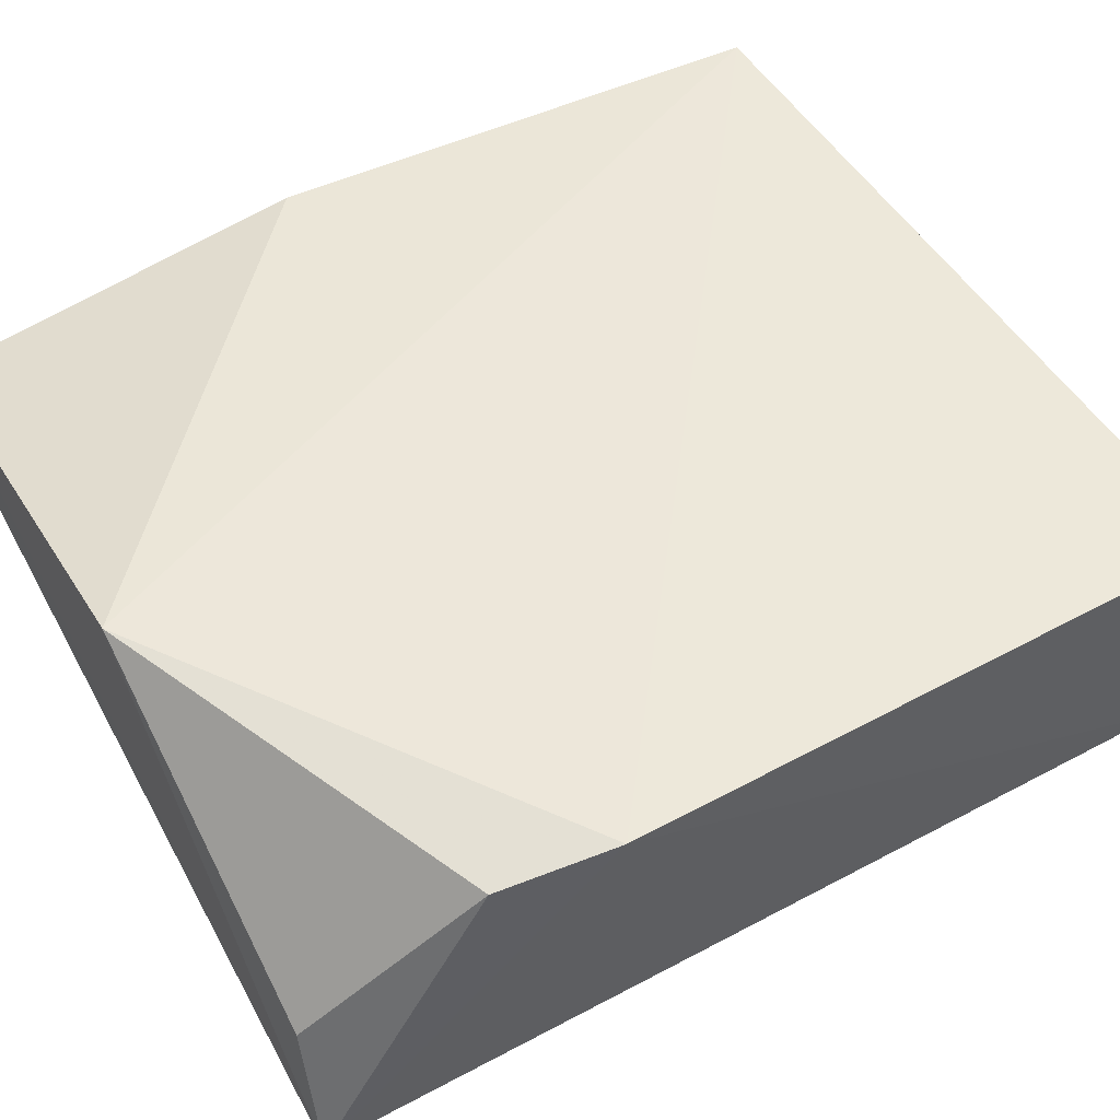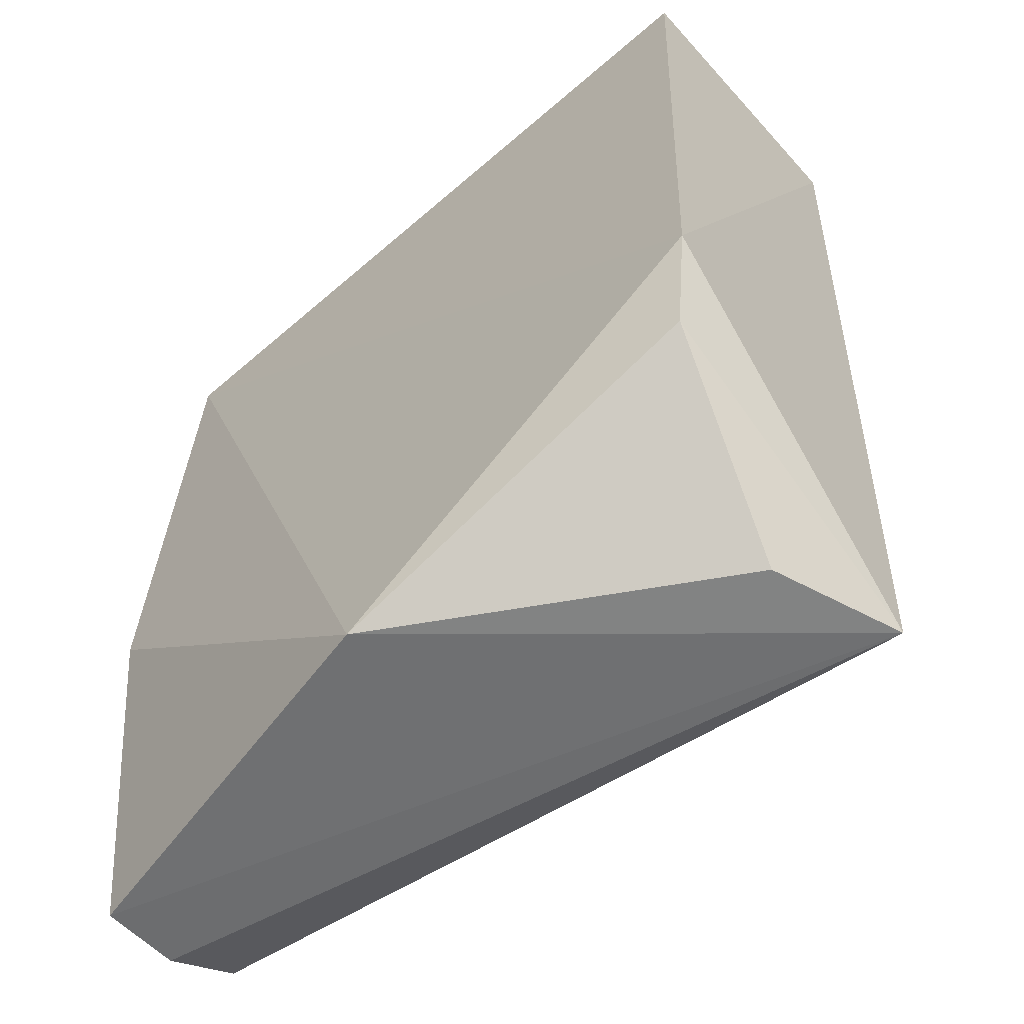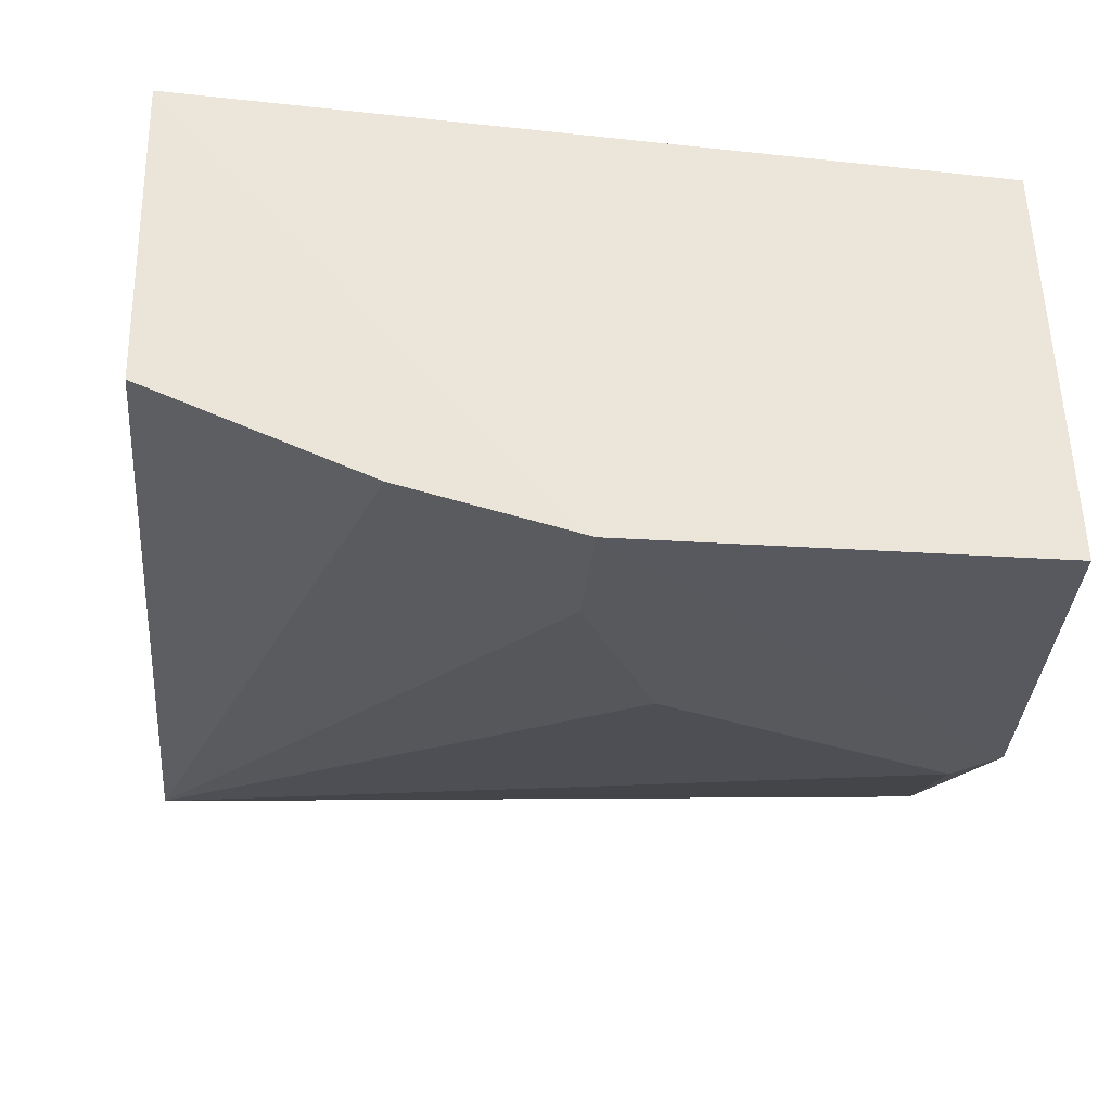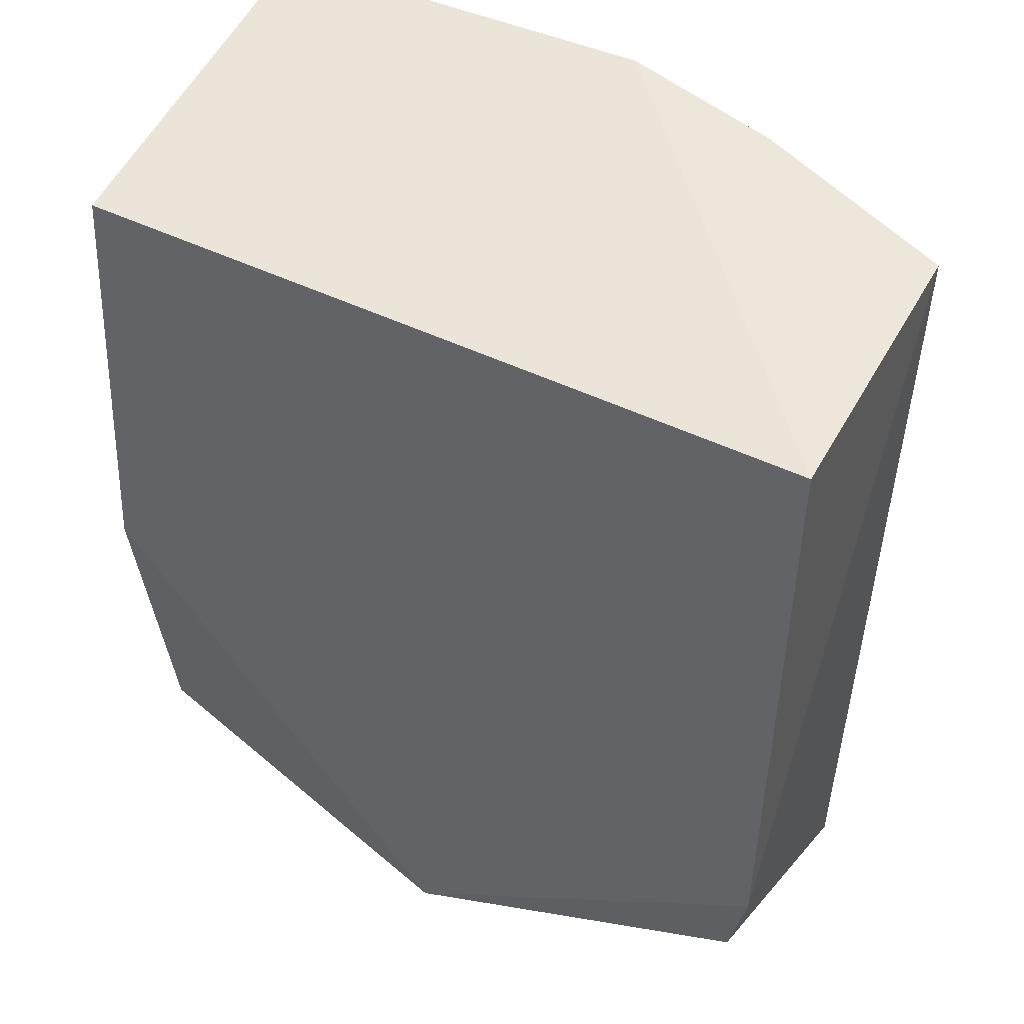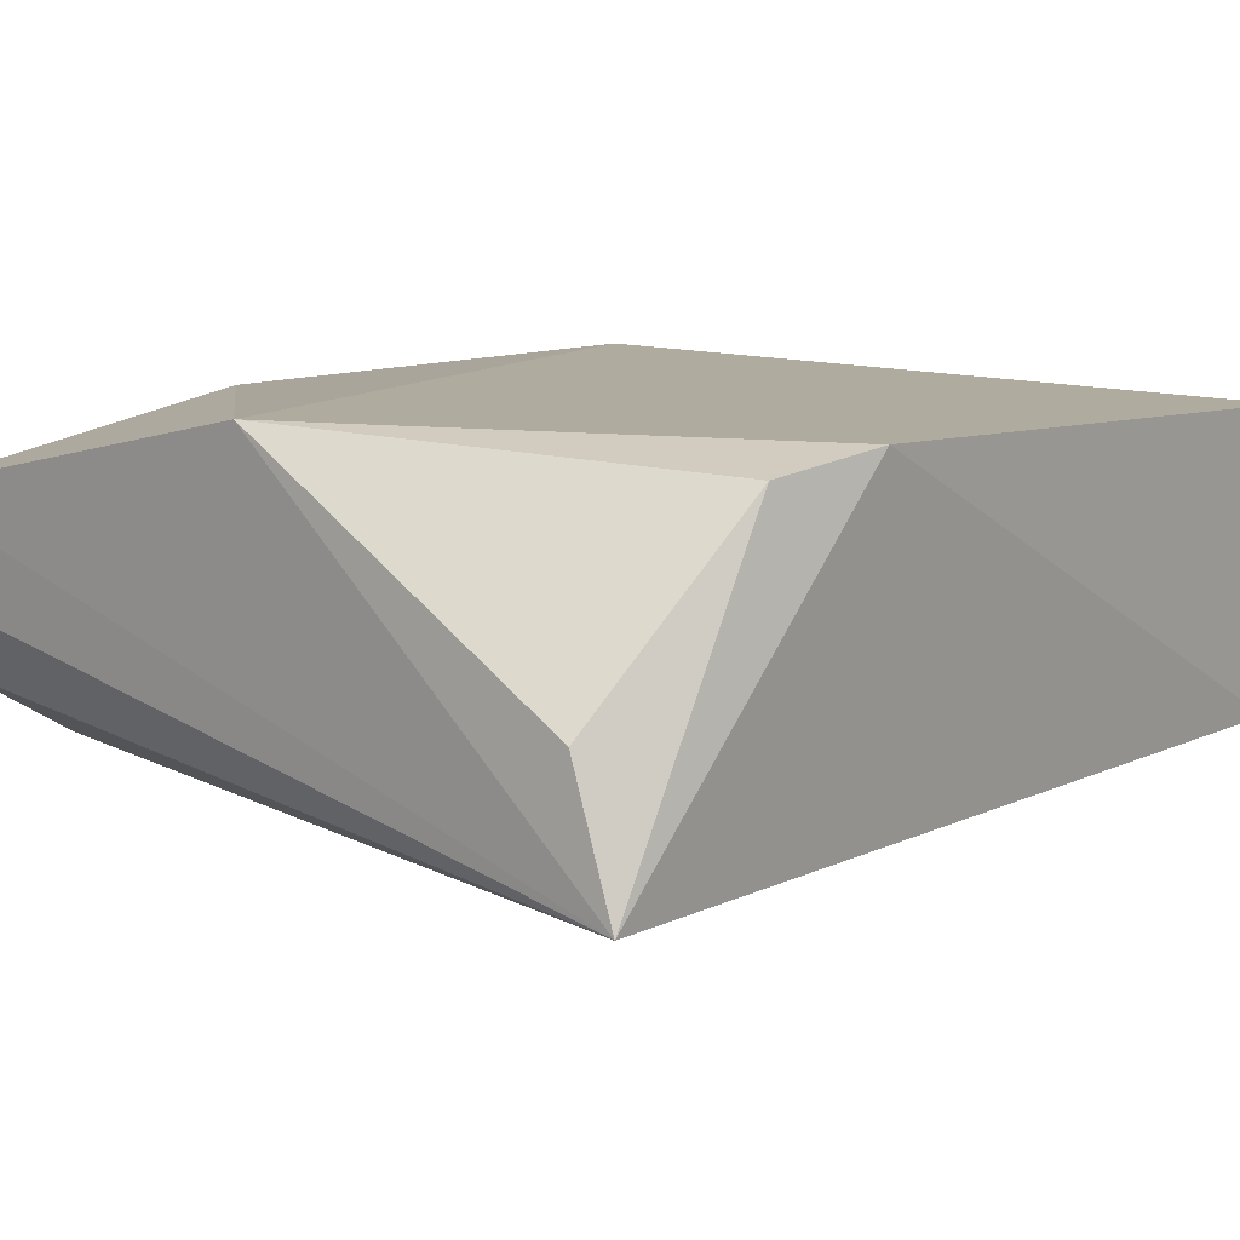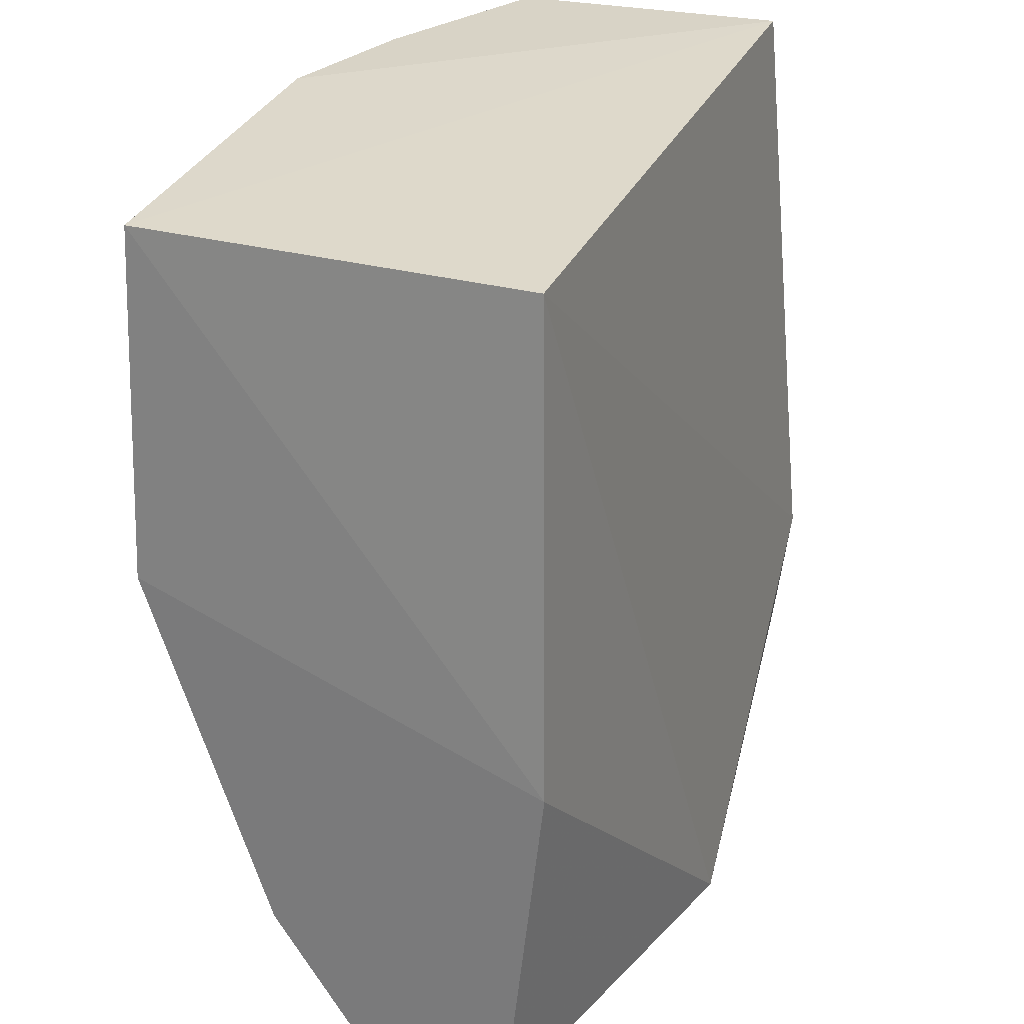
<metadata>
{"format":"obj","ext":"obj","renderer":"f3d","projection":"perspective","resolution":1024,"background":"white","views":[{"elev":55.4,"azim":60.2,"up":"+Z"},{"elev":-54.4,"azim":40.7,"up":"+Y"},{"elev":-29.1,"azim":174.8,"up":"+Z"},{"elev":51.1,"azim":28.4,"up":"+Y"},{"elev":13.9,"azim":40.7,"up":"+Z"},{"elev":27.8,"azim":-70.6,"up":"+Y"}]}
</metadata>
<code>
v 0.02191 -0.01856 0.06862
v -0.000809 -0.02647 0.06362
v -0.000809 -0.02647 0.06595
v -0.000389 -0.001331 0.05571
v 0.02156 -0.02674 0.06009
v 0.02132 -0.000844 0.06711
v 6.7e-05 -0.001859 0.0667
v 0.02132 -0.000844 0.05896
v 0.000356 -0.01249 0.05547
v 0.0109 -0.0265 0.06894
v 0.01084 -0.004341 0.05547
v -0.000809 -0.02181 0.05896
v -0.000809 -0.01598 0.06711
v 0.02132 -0.02181 0.06828
v 0.0155 -0.000844 0.05663
v 0.008513 -0.009 0.05547
v -0.000809 -0.0253 0.06129
v 0.02016 -0.02647 0.06362
v -0.000809 -0.01133 0.05547
v 0.01084 -0.000844 0.05547
f 11 19 20
f 3 2 5
f 1 6 7
f 6 4 7
f 1 5 8
f 6 1 8
f 3 5 10
f 1 7 10
f 2 3 12
f 9 5 12
f 7 4 13
f 3 10 13
f 10 7 13
f 12 3 13
f 5 1 14
f 1 10 14
f 8 5 15
f 6 8 15
f 5 11 15
f 5 9 16
f 11 5 16
f 9 11 16
f 5 2 17
f 2 12 17
f 12 5 17
f 10 5 18
f 5 14 18
f 14 10 18
f 11 9 19
f 9 12 19
f 13 4 19
f 12 13 19
f 4 6 20
f 6 15 20
f 15 11 20
f 19 4 20

</code>
